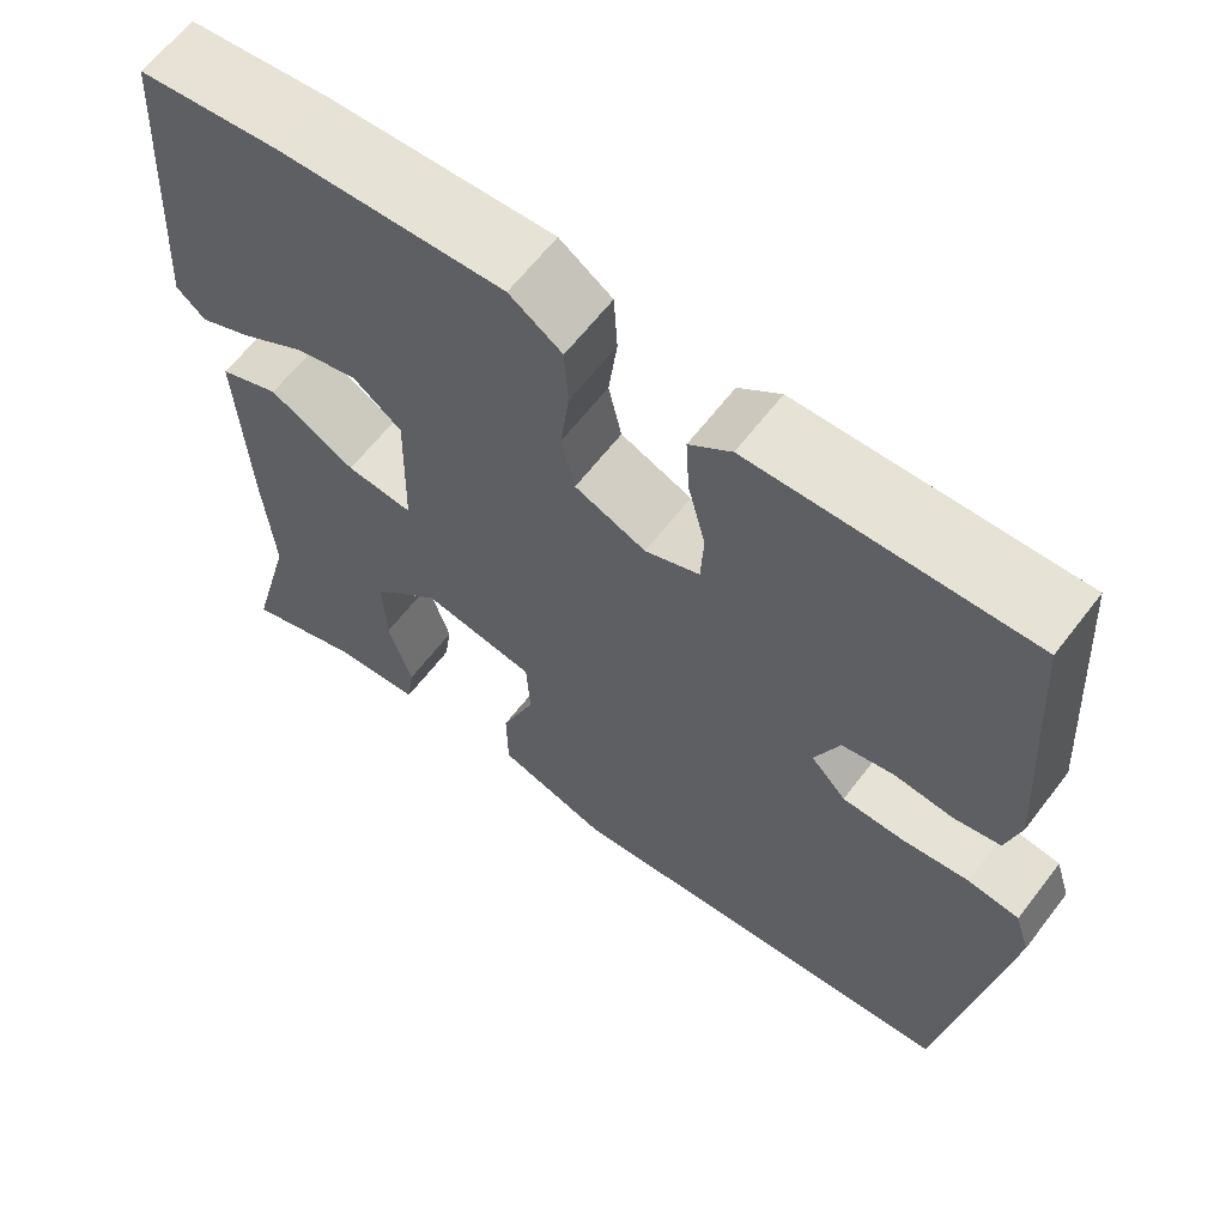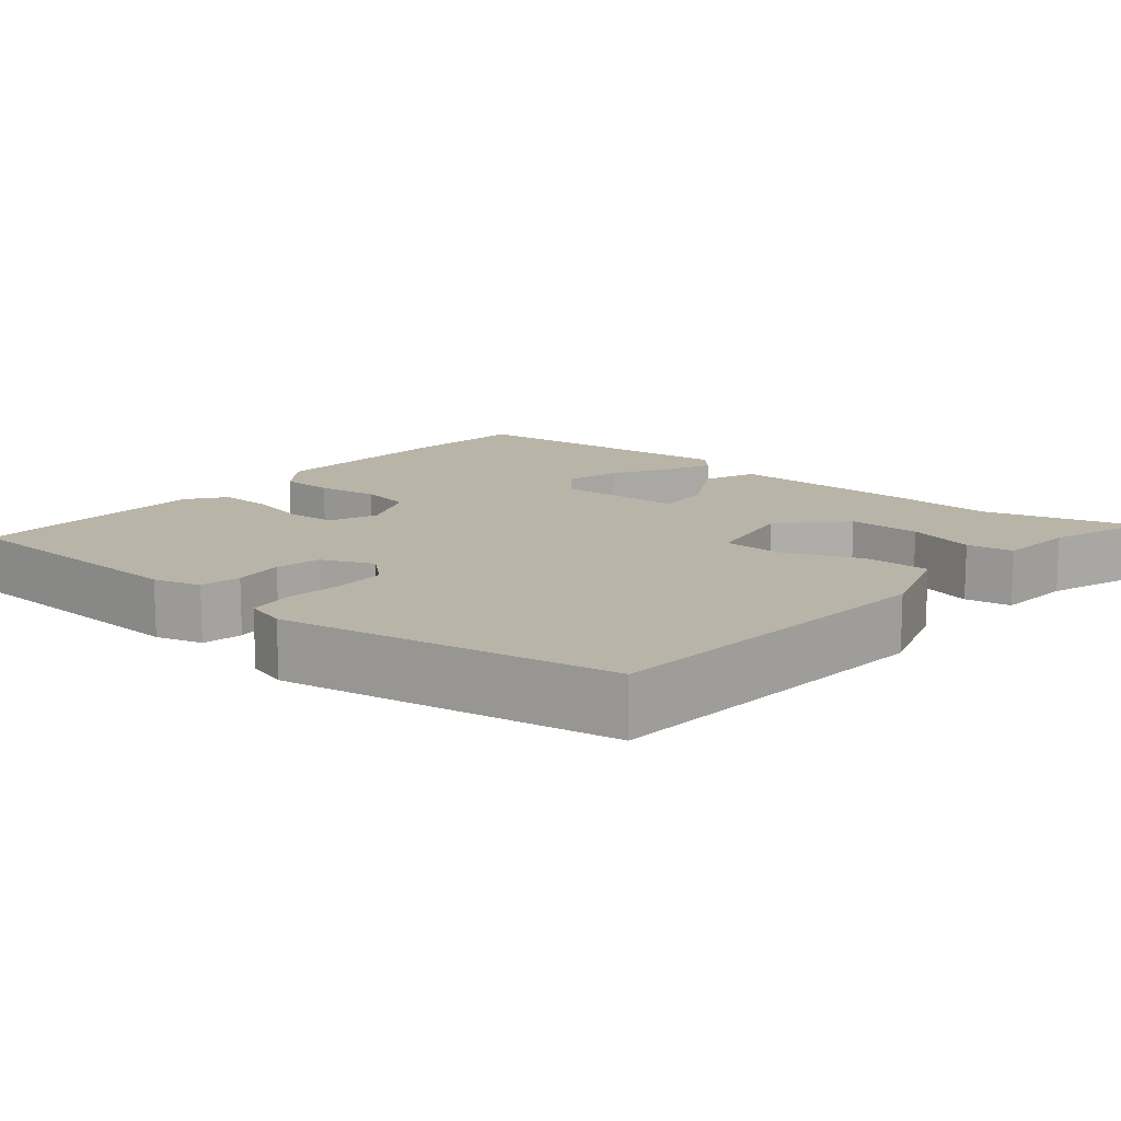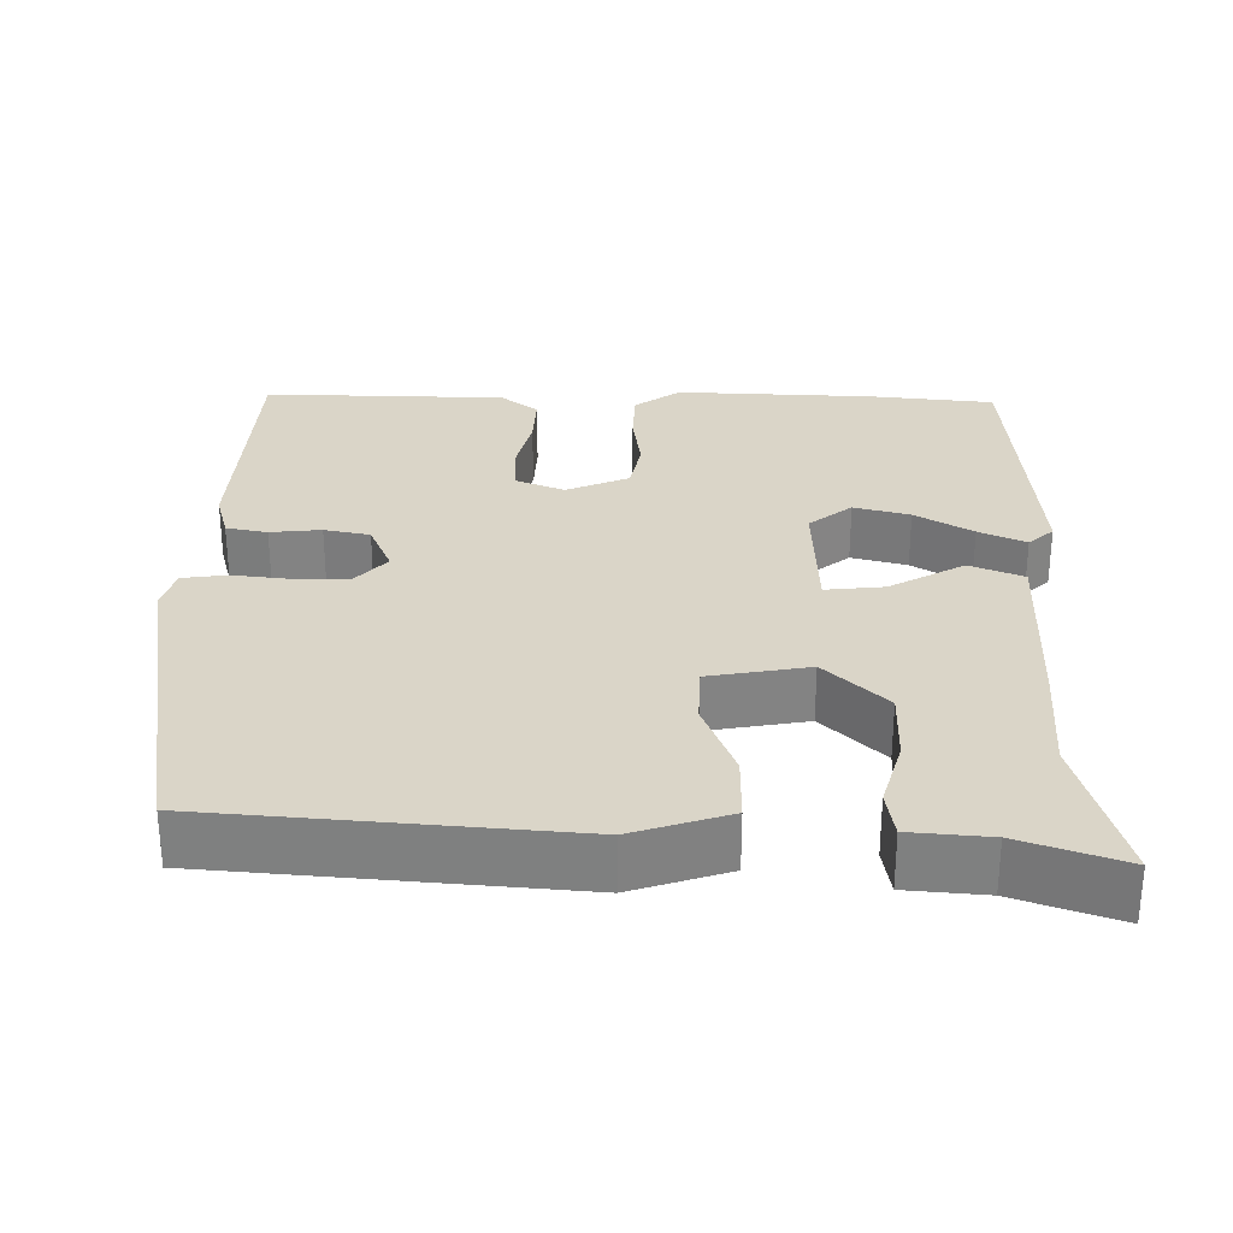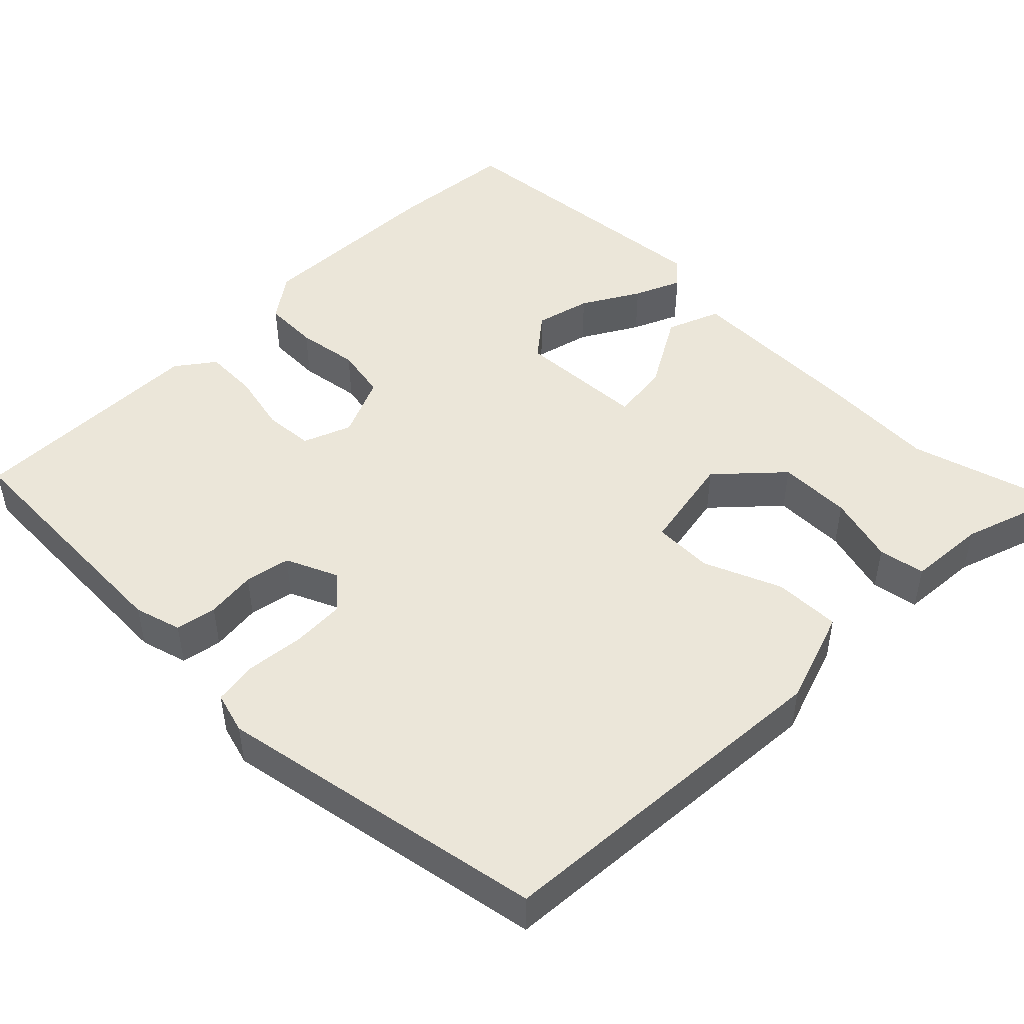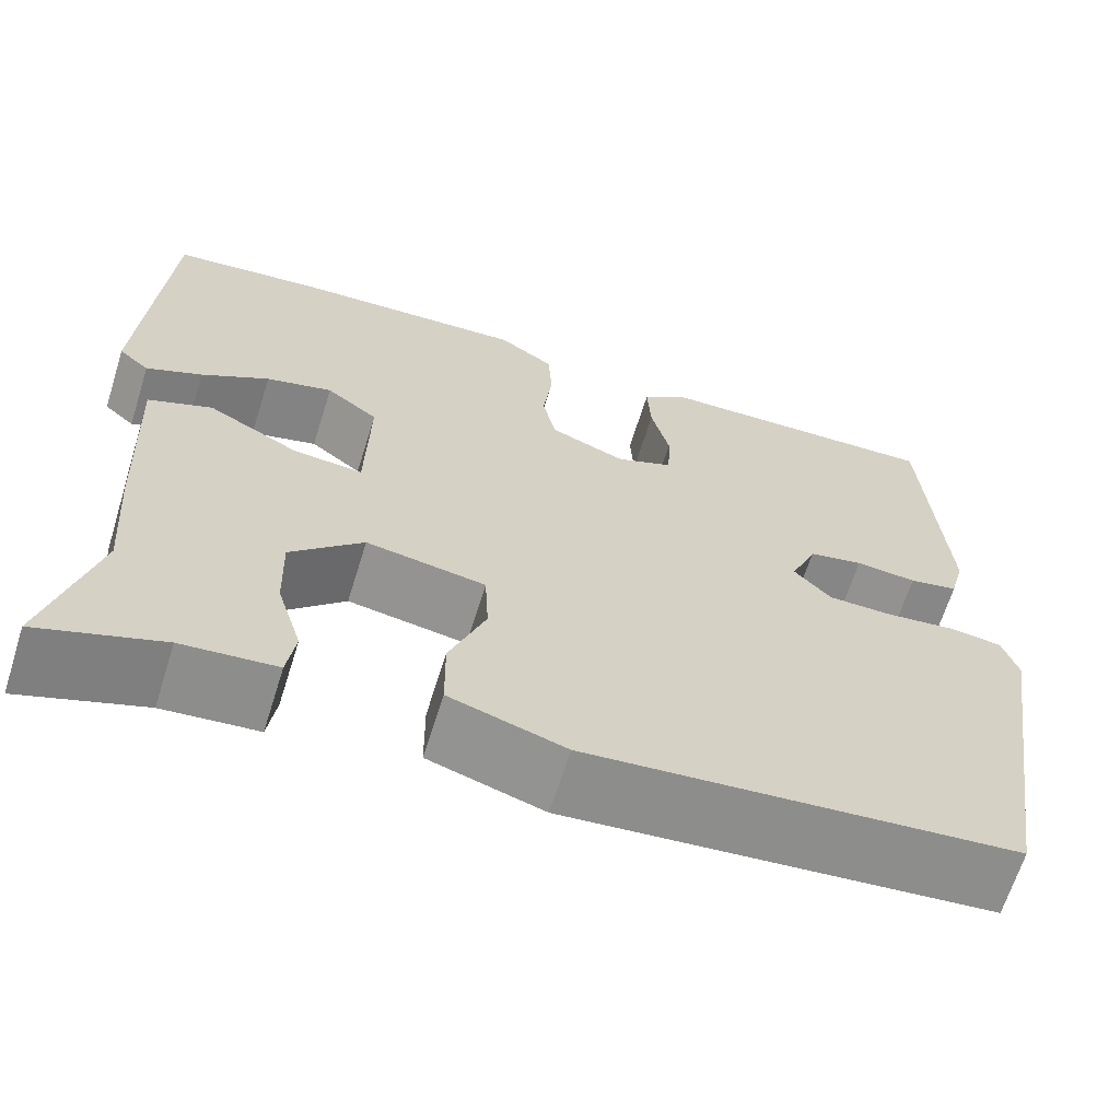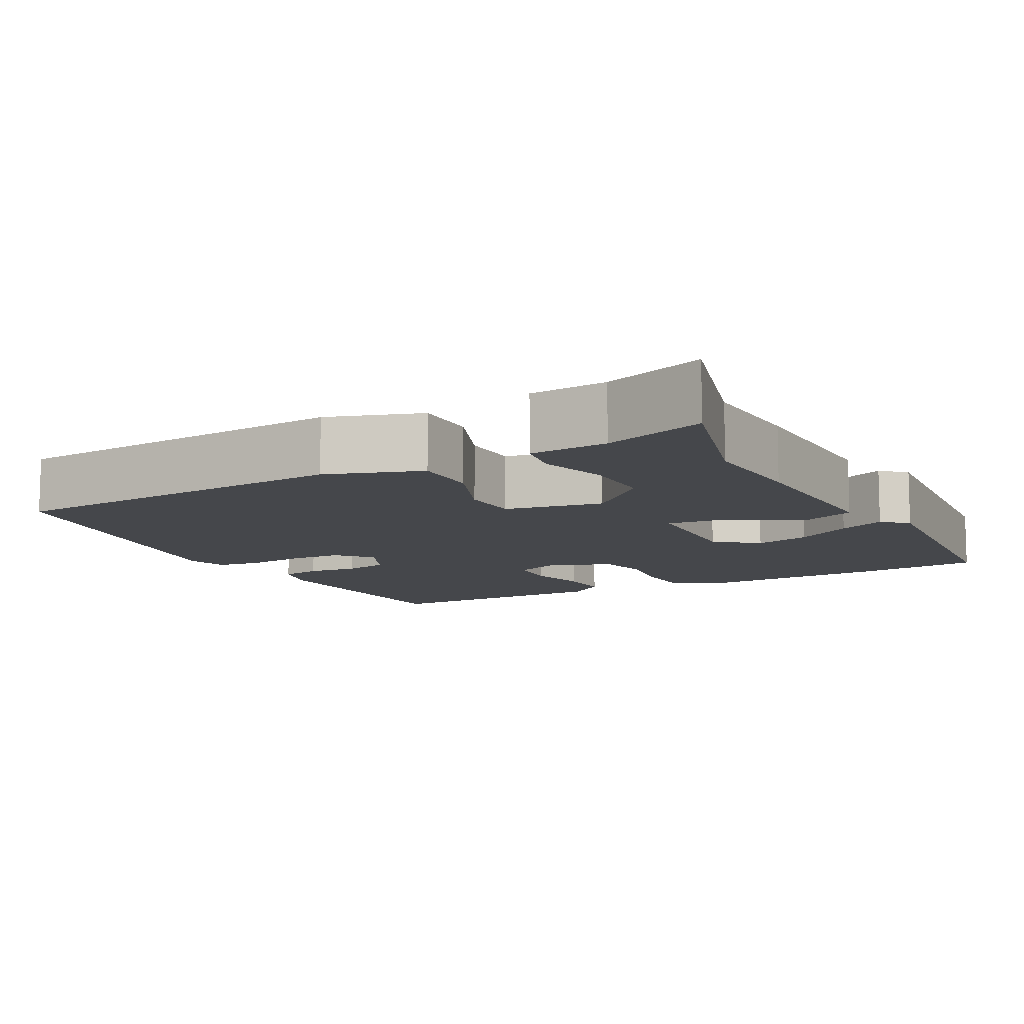
<metadata>
{"format":"obj","ext":"obj","renderer":"f3d","projection":"perspective","resolution":1024,"background":"white","views":[{"elev":63.4,"azim":37.5,"up":"+Z"},{"elev":13.3,"azim":128.7,"up":"+Y"},{"elev":29.3,"azim":179.9,"up":"+Y"},{"elev":47.9,"azim":133.3,"up":"+Y"},{"elev":-65.7,"azim":-17.4,"up":"+Z"},{"elev":-10.2,"azim":-152.9,"up":"+Y"}]}
</metadata>
<code>
v -0.521 0.07 -0.58
v -0.469 0.07 -0.381
v -0.48 0.07 -0.232
v -0.491 0.07 0.007
v -0.422 0.07 0.036
v -0.324 0.07 -0.017
v -0.248 0.07 -0.024
v -0.244 0.07 0.144
v -0.3 0.07 0.187
v -0.372 0.07 0.167
v -0.445 0.07 0.122
v -0.505 0.07 0.094
v -0.538 0.07 0.123
v -0.514 0.07 0.498
v -0.352 0.07 0.517
v -0.096 0.07 0.531
v -0.036 0.07 0.49
v -0.032 0.07 0.418
v -0.042 0.07 0.337
v -0.027 0.07 0.269
v 0.054 0.07 0.236
v 0.116 0.07 0.262
v 0.119 0.07 0.327
v 0.099 0.07 0.406
v 0.095 0.07 0.476
v 0.143 0.07 0.514
v 0.458 0.07 0.525
v 0.48 0.07 0.195
v 0.464 0.07 0.133
v 0.411 0.07 0.122
v 0.345 0.07 0.128
v 0.286 0.07 0.115
v 0.258 0.07 0.047
v 0.298 0.07 0.004
v 0.367 0.07 0.003
v 0.443 0.07 0.013
v 0.501 0.07 0.006
v 0.518 0.07 -0.048
v 0.451 0.07 -0.482
v -0.01 0.07 -0.527
v -0.135 0.07 -0.488
v -0.136 0.07 -0.401
v -0.097 0.07 -0.299
v -0.101 0.07 -0.221
v -0.23 0.07 -0.2
v -0.308 0.07 -0.277
v -0.305 0.07 -0.372
v -0.278 0.07 -0.461
v -0.287 0.07 -0.522
v -0.389 0.07 -0.532
v -0.521 0 -0.58
v -0.469 0 -0.381
v -0.48 0 -0.232
v -0.491 0 0.007
v -0.422 0 0.036
v -0.324 0 -0.017
v -0.248 0 -0.024
v -0.244 0 0.144
v -0.3 0 0.187
v -0.372 0 0.167
v -0.445 0 0.122
v -0.505 0 0.094
v -0.538 0 0.123
v -0.514 0 0.498
v -0.352 0 0.517
v -0.096 0 0.531
v -0.036 0 0.49
v -0.032 0 0.418
v -0.042 0 0.337
v -0.027 0 0.269
v 0.054 0 0.236
v 0.116 0 0.262
v 0.119 0 0.327
v 0.099 0 0.406
v 0.095 0 0.476
v 0.143 0 0.514
v 0.458 0 0.525
v 0.48 0 0.195
v 0.464 0 0.133
v 0.411 0 0.122
v 0.345 0 0.128
v 0.286 0 0.115
v 0.258 0 0.047
v 0.298 0 0.004
v 0.367 0 0.003
v 0.443 0 0.013
v 0.501 0 0.006
v 0.518 0 -0.048
v 0.451 0 -0.482
v -0.01 0 -0.527
v -0.135 0 -0.488
v -0.136 0 -0.401
v -0.097 0 -0.299
v -0.101 0 -0.221
v -0.23 0 -0.2
v -0.308 0 -0.277
v -0.305 0 -0.372
v -0.278 0 -0.461
v -0.287 0 -0.522
v -0.389 0 -0.532
f 47 48 49 50
f 46 47 50 1
f 40 41 42 43
f 40 43 44
f 39 40 44
f 38 39 44
f 35 36 37 38
f 34 35 38 44
f 33 34 44 45
f 28 29 30 31
f 28 31 32
f 27 28 32
f 26 27 32
f 23 24 25 26
f 22 23 26 32
f 21 22 32 33
f 16 17 18 19
f 16 19 20
f 15 16 20
f 14 15 20
f 13 14 20
f 10 11 12 13
f 9 10 13 20
f 8 9 20 21
f 3 4 5 6
f 2 3 6 7
f 46 1 2 7
f 45 46 7
f 21 33 45
f 7 8 21 45
f 100 99 98 97
f 51 100 97 96
f 93 92 91 90
f 94 93 90
f 94 90 89
f 94 89 88
f 88 87 86 85
f 94 88 85 84
f 95 94 84 83
f 81 80 79 78
f 82 81 78
f 82 78 77
f 82 77 76
f 76 75 74 73
f 82 76 73 72
f 83 82 72 71
f 69 68 67 66
f 70 69 66
f 70 66 65
f 70 65 64
f 70 64 63
f 63 62 61 60
f 70 63 60 59
f 71 70 59 58
f 56 55 54 53
f 57 56 53 52
f 57 52 51 96
f 57 96 95
f 95 83 71
f 95 71 58 57
f 1 51 52 2
f 2 52 53 3
f 3 53 54 4
f 4 54 55 5
f 5 55 56 6
f 6 56 57 7
f 7 57 58 8
f 8 58 59 9
f 9 59 60 10
f 10 60 61 11
f 11 61 62 12
f 12 62 63 13
f 13 63 64 14
f 14 64 65 15
f 15 65 66 16
f 16 66 67 17
f 17 67 68 18
f 18 68 69 19
f 19 69 70 20
f 20 70 71 21
f 21 71 72 22
f 22 72 73 23
f 23 73 74 24
f 24 74 75 25
f 25 75 76 26
f 26 76 77 27
f 27 77 78 28
f 28 78 79 29
f 29 79 80 30
f 30 80 81 31
f 31 81 82 32
f 32 82 83 33
f 33 83 84 34
f 34 84 85 35
f 35 85 86 36
f 36 86 87 37
f 37 87 88 38
f 38 88 89 39
f 39 89 90 40
f 40 90 91 41
f 41 91 92 42
f 42 92 93 43
f 43 93 94 44
f 44 94 95 45
f 45 95 96 46
f 46 96 97 47
f 47 97 98 48
f 48 98 99 49
f 49 99 100 50
f 50 100 51 1

</code>
